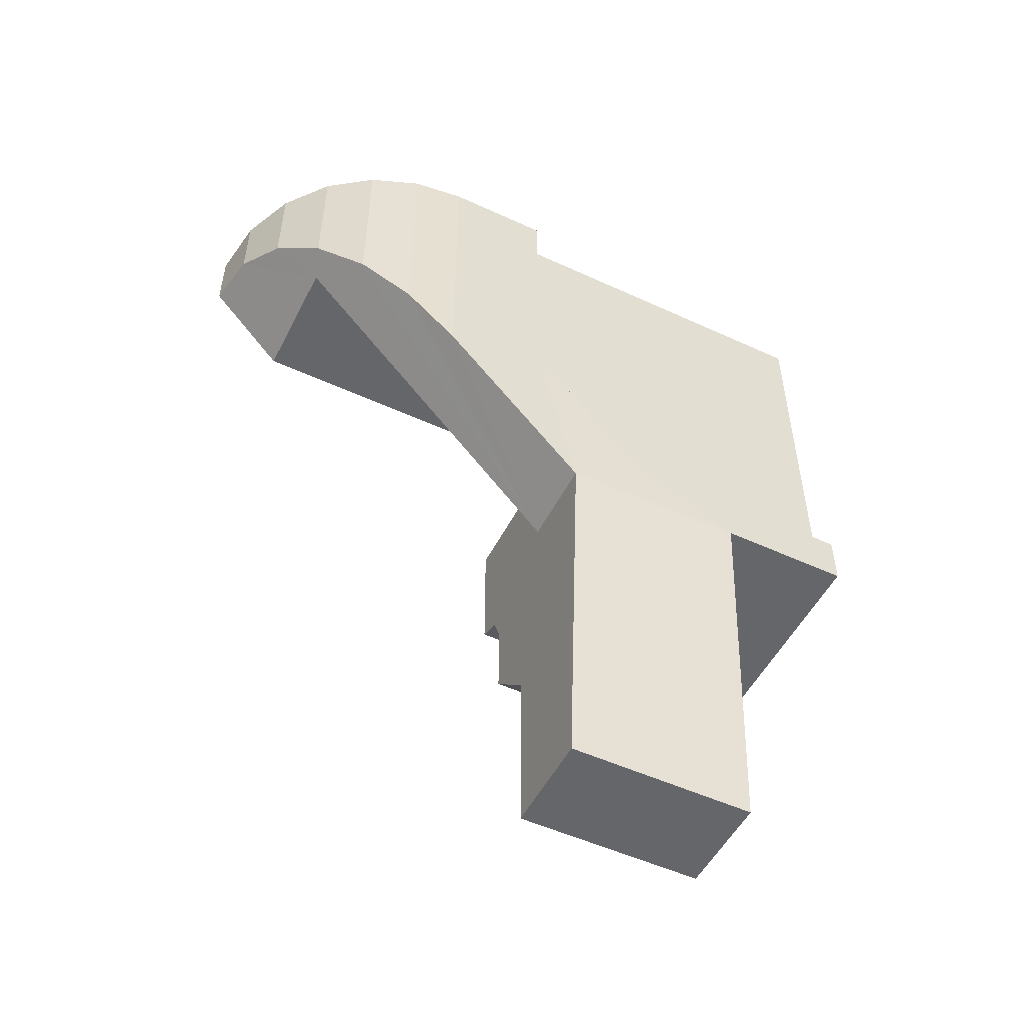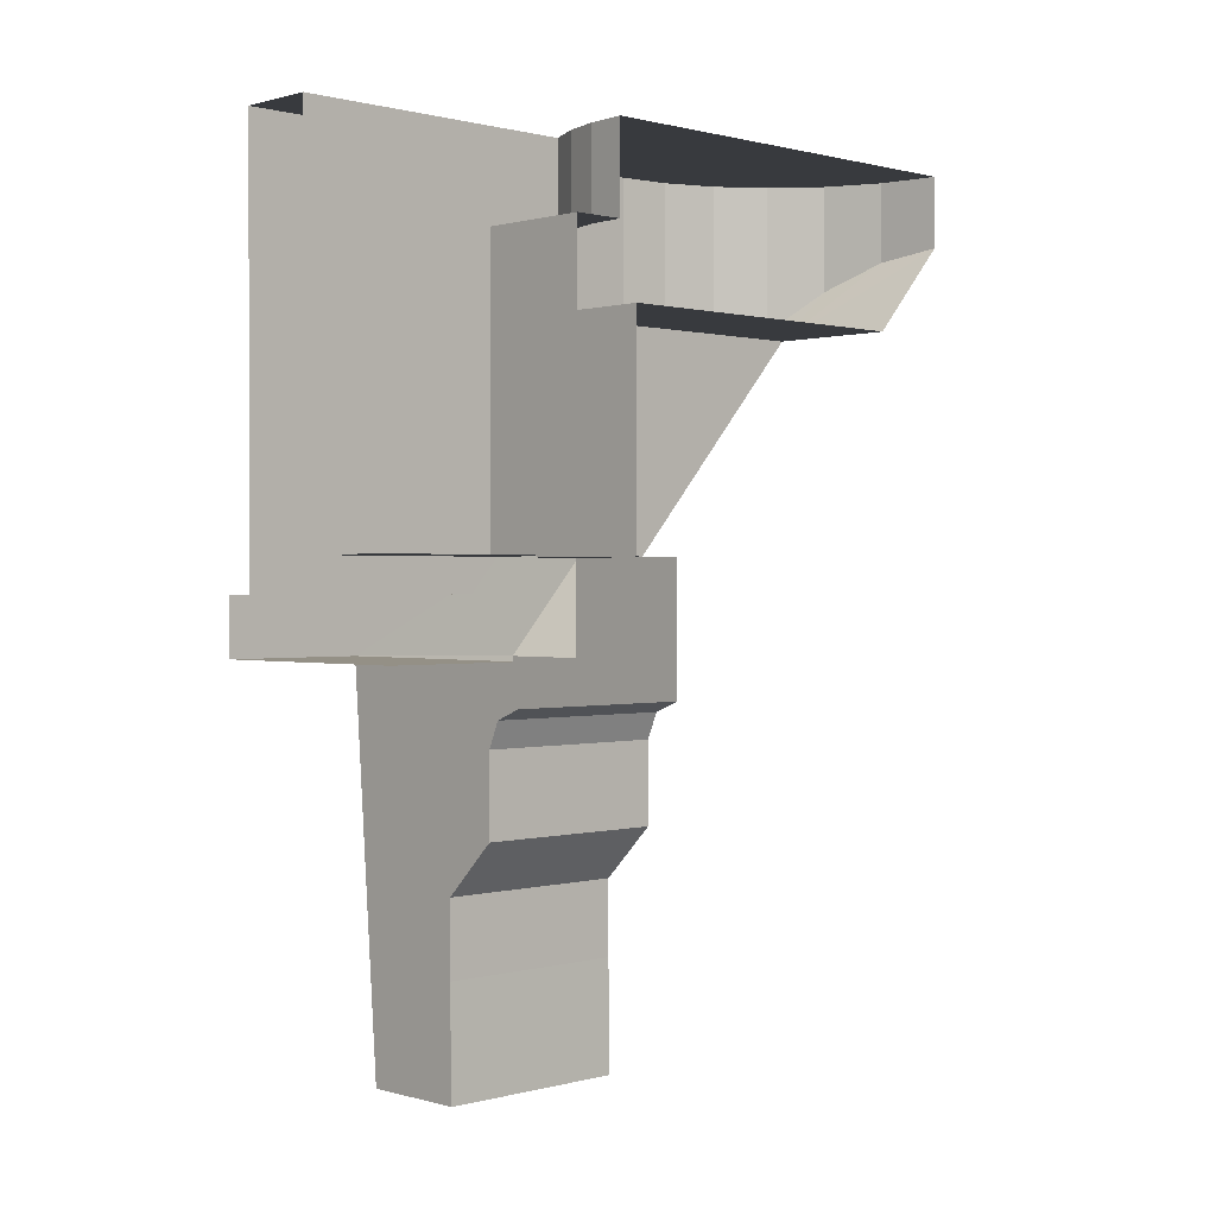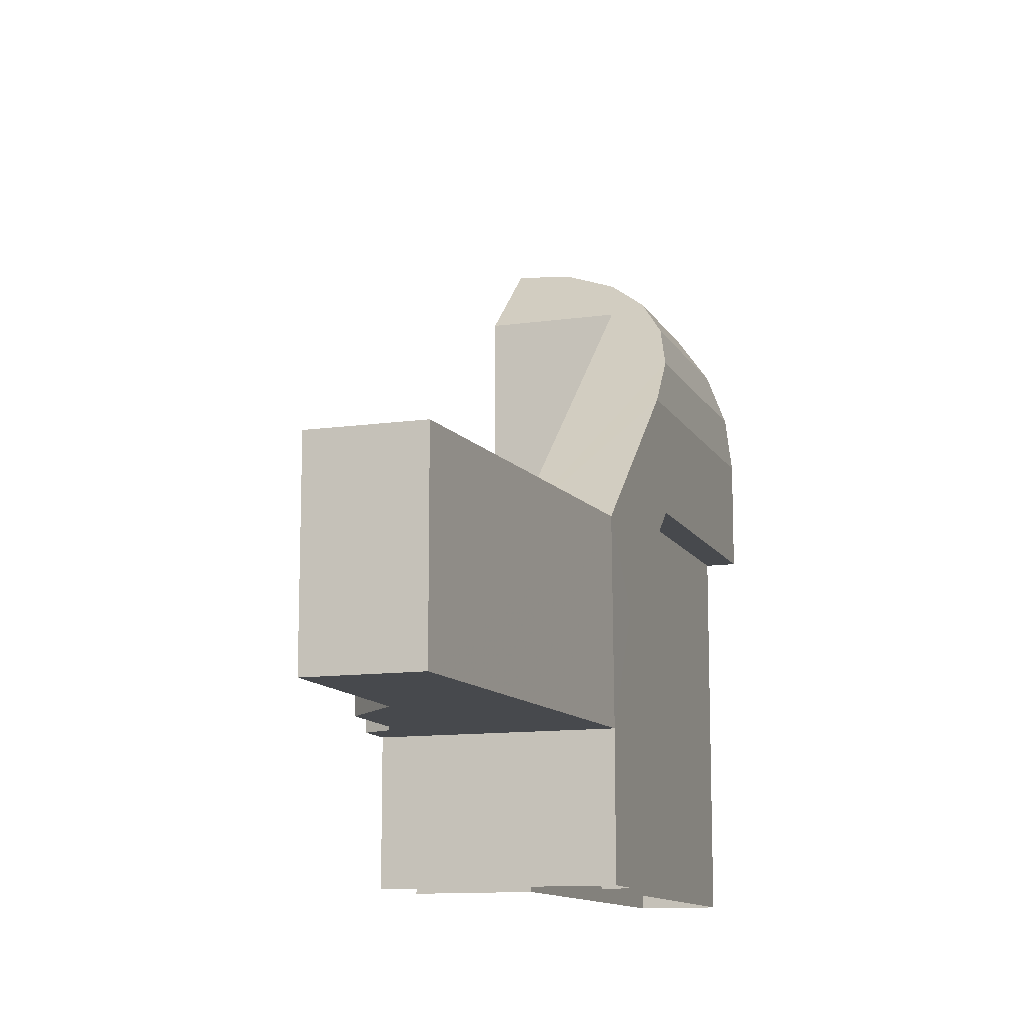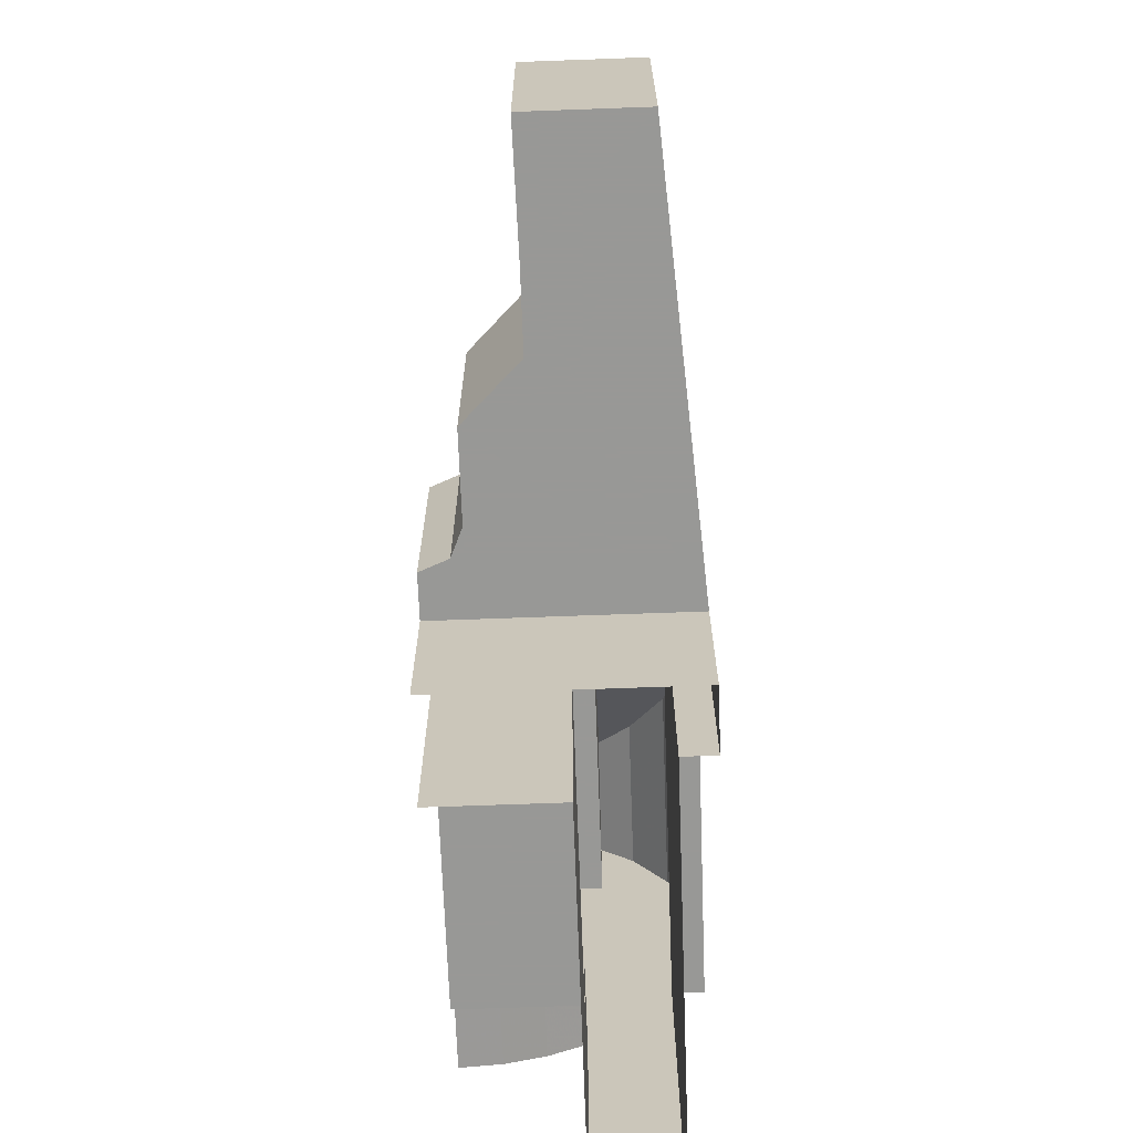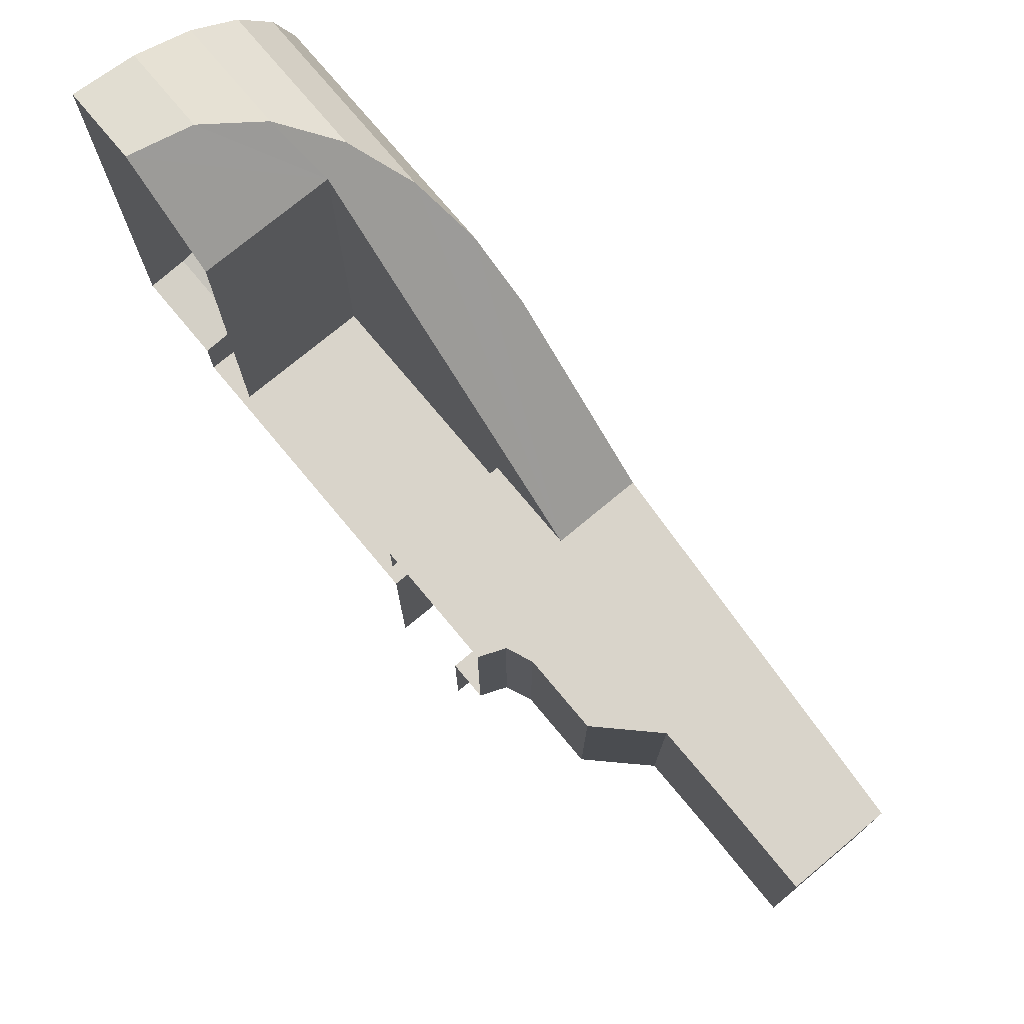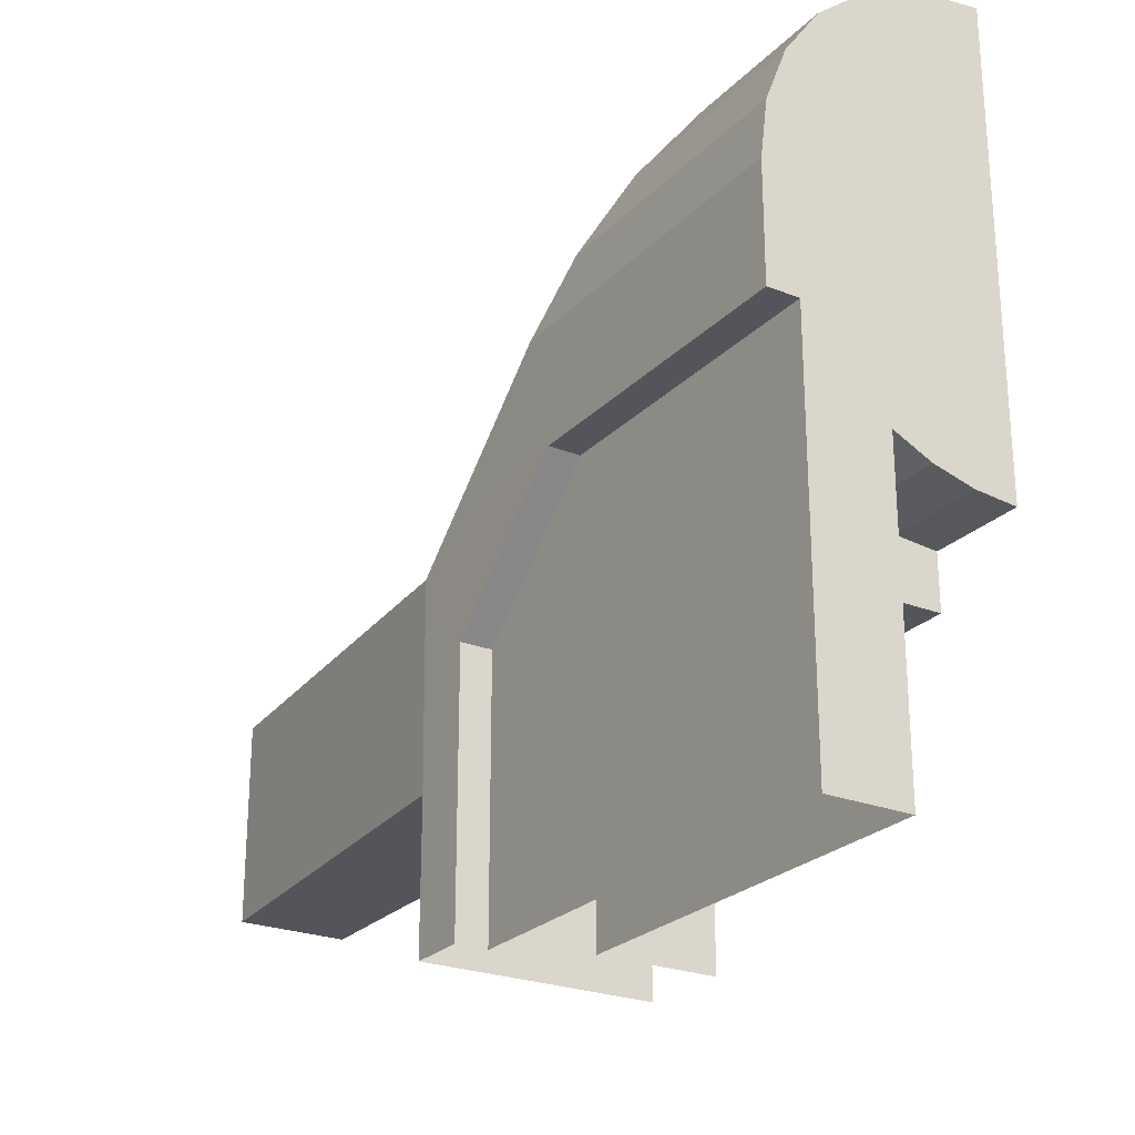
<metadata>
{"format":"obj","ext":"obj","renderer":"f3d","projection":"perspective","resolution":1024,"background":"white","views":[{"elev":-51.8,"azim":63.5,"up":"+Y"},{"elev":0.6,"azim":-134.1,"up":"+Y"},{"elev":-12.0,"azim":18.7,"up":"+Z"},{"elev":-68.5,"azim":2.1,"up":"+Z"},{"elev":74.8,"azim":-39.8,"up":"+Z"},{"elev":-24.9,"azim":147.4,"up":"+Z"}]}
</metadata>
<code>
v 0.1848 -1.423 0.6875
v 0.1848 -1.577 0.6875
v 0.1848 -1.577 0.2875
v 0.1848 -1.423 0.2875
v 0.07654 -1.315 0.6875
v 0.1848 -1.423 0.6875
v 0.1848 -1.423 0.2875
v 0.07654 -1.315 0.2875
v 0.2613 -1.392 0.6875
v 0.1848 -1.423 0.6875
v 0.1848 -1.577 0.6875
v 0.2613 -1.392 0.6875
v 0.07654 -1.315 0.6875
v 0.1848 -1.423 0.6875
v 0.2613 -1.392 0.2875
v 0.1848 -1.423 0.2875
v 0.1848 -1.577 0.2875
v 0.2613 -1.392 0.2875
v 0.07654 -1.315 0.2875
v 0.1848 -1.423 0.2875
v 0.05412 -1.097 0.2875
v 0.07654 -1.15 0.2875
v 0.07654 -1.15 0.6875
v 0.05412 -1.097 0.6875
v 0 -1.075 0.2875
v 0.05412 -1.097 0.2875
v 0.05412 -1.097 0.6875
v 0 -1.075 0.6875
v 0.07654 -1.075 0.2875
v 0.05412 -1.097 0.2875
v 0.07654 -1.15 0.2875
v 0.07654 -1.075 0.2875
v 0 -1.075 0.2875
v 0.05412 -1.097 0.2875
v 0.07654 -1.075 0.6875
v 0.05412 -1.097 0.6875
v 0.07654 -1.15 0.6875
v 0.07654 -1.075 0.6875
v 0 -1.075 0.6875
v 0.05412 -1.097 0.6875
v 0.275 -0.3375 1.292
v 0.275 -0.804 0.6875
v 0.275 -1 0.6875
v 0.275 -0.3375 1.292
v 0.275 -0.3375 0.5815
v 0.275 -0.804 0.5815
v 0.275 -0.804 0.6875
v 0.275 -1 0.6875
v 0.462 -1 0.6875
v 0.4625 -0.6575 1
v 0.275 -0.3375 1.292
v 0.275 -1 0.6875
v 0.4075 -0.417 1.219
v 0.339 -0.312 1.315
v 0.2375 -0.1875 0.431
v 0.163 -0.1875 0.567
v 0.2375 -0.1875 0.603
v 0.2375 -0.1875 0.431
v 0.0825 -0.1875 0.545
v 0.163 -0.1875 0.567
v 0 -0.1875 0.5375
v 0.0825 -0.1875 0.545
v 0.2375 -0.1875 0.431
v 0 -0.1875 0.431
v 0 0 1.462
v 0.129 0 1.444
v 0.2445 0 1.393
v 0.339 0 1.315
v 0 0 1.462
v 0.339 0 1.315
v 0.4075 0 1.219
v 0.4485 0 1.112
v 0 0 1.462
v 0.4485 0 1.112
v 0.4625 0 1
v 0.4625 0 0.775
v 0 0 1.462
v 0.4 0 0.775
v 0.2375 0 0.603
v 0.163 0 0.567
v 0 0 1.462
v 0.4625 0 0.775
v 0.4 0 0.775
v 0 0 1.462
v 0.163 0 0.567
v 0.0825 0 0.545
v 0 0 0.5375
v 0.4625 0 0.775
v 0.4625 0 1
v 0.4625 -0.6575 1
v 0.4625 -0.599 0.775
v 0.462 -1 0.6875
v 0.4625 -0.875 0.525
v 0.4625 -0.599 0.775
v 0.4625 -0.6575 1
v 0.462 -1 0.6875
v 0.4625 -0.9915 0.2875
v 0.4625 -0.875 0.525
v 0.2445 0 1.393
v 0.129 0 1.444
v 0.129 -0.17 1.444
v 0.2445 -0.227 1.393
v 0.339 0 1.315
v 0.2445 0 1.393
v 0.2445 -0.227 1.393
v 0.339 -0.312 1.315
v 0.4485 0 1.112
v 0.4075 0 1.219
v 0.4075 -0.417 1.219
v 0.4485 -0.534 1.112
v 0.4625 0 1
v 0.4485 0 1.112
v 0.4485 -0.534 1.112
v 0.4625 -0.6575 1
v 0.4075 0 1.219
v 0.339 0 1.315
v 0.339 -0.312 1.315
v 0.4075 -0.417 1.219
v 0.129 0 1.444
v 0 0 1.462
v 0 -0.15 1.462
v 0.129 -0.17 1.444
v 0.0825 -0.1875 0.545
v 0.0825 0 0.545
v 0.163 0 0.567
v 0.163 -0.1875 0.567
v 0 -0.1875 0.5375
v 0 0 0.5375
v 0.0825 0 0.545
v 0.0825 -0.1875 0.545
v 0.2375 -0.1875 0.603
v 0.163 -0.1875 0.567
v 0.163 0 0.567
v 0.2375 0 0.603
v 0.4625 -0.599 0.775
v 0.4 -0.599 0.775
v 0.4 0 0.775
v 0.4625 0 0.775
v 0.4 -0.875 0.525
v 0.4 -0.599 0.775
v 0.4625 -0.599 0.775
v 0.4625 -0.875 0.525
v 0.462 -1 0.6875
v 0.4 -1.804 0.6875
v 0.4 -1.804 0.2875
v 0.4625 -0.9915 0.2875
v 0.1815 -1.804 0.2875
v 0.4 -1.804 0.2875
v 0.4 -1.804 0.6875
v 0.1815 -1.804 0.6875
v 0.1848 -1.577 0.2875
v 0.1815 -1.804 0.2875
v 0.1815 -1.804 0.6875
v 0.1848 -1.577 0.6875
v 0.2375 -0.1875 0.431
v 0.2375 0 0
v 0.2375 -0.804 0
v 0.2375 -0.804 0.431
v 0.4625 -0.9915 0.2875
v 0.4625 -0.9915 0
v 0.4625 -0.875 0
v 0.4625 -0.875 0.525
v 0.4625 -0.875 0
v 0.4 -0.875 0
v 0.4 -0.875 0.525
v 0.4625 -0.875 0.525
v 0.4 0 0.775
v 0.4 0 0
v 0.2375 0 0
v 0.2375 0 0.603
v 0.4 -0.599 0
v 0.4 -0.599 0.775
v 0.4 -0.875 0.525
v 0.4 -0.875 0
v 0.4 -0.599 0.775
v 0.4 -0.599 0
v 0.4 0 0
v 0.4 0 0.775
v 0 -0.9915 0.2875
v 0 -0.9915 0
v 0.4625 -0.9915 0
v 0.4625 -0.9915 0.2875
v 0.129 -0.17 1.444
v 0 -0.15 1.462
v 0.275 -0.3375 1.292
v 0.2445 -0.227 1.393
v 0.2445 -0.227 1.393
v 0.275 -0.3375 1.292
v 0.339 -0.312 1.315
v 0.275 -0.3375 1.292
v 0 -0.3375 1.292
v 0 -0.3375 0.5815
v 0.275 -0.3375 0.5815
v 0.275 -0.3375 0.5815
v 0 -0.3375 0.5815
v 0 -0.804 0.5815
v 0.275 -0.804 0.5815
v 0.275 -0.804 0.5815
v 0 -0.804 0.5815
v 0 -0.804 0.6875
v 0.275 -0.804 0.6875
v 0 -0.3375 1.292
v 0.275 -0.3375 1.292
v 0 -0.15 1.462
v 0.2375 -0.804 0.431
v 0 -0.804 0.431
v 0 -0.1875 0.431
v 0.2375 -0.1875 0.431
v 0 -0.804 0
v 0 -0.804 0.431
v 0.2375 -0.804 0.431
v 0.2375 -0.804 0
v 0.2375 -0.1875 0.603
v 0.2375 0 0.603
v 0.2375 0 0
v 0.2375 -0.1875 0.431
v 0.4485 -0.534 1.112
v 0.4075 -0.417 1.219
v 0.275 -1 0.6875
v 0.4485 -0.534 1.112
v 0.275 -1 0.6875
v 0.4625 -0.6575 1
v 0.4 -1.804 0.2875
v 0.1815 -1.804 0.2875
v 0.1848 -1.577 0.2875
v 0.2613 -1.392 0.2875
v 0.4625 -0.9915 0.2875
v 0.2613 -1.392 0.2875
v 0.07654 -1.315 0.2875
v 0.07654 -1.075 0.2875
v 0.2613 -1.392 0.2875
v 0.4625 -0.9915 0.2875
v 0.4 -1.804 0.2875
v 0.1848 -1.577 0.6875
v 0.1815 -1.804 0.6875
v 0.4 -1.804 0.6875
v 0.2613 -1.392 0.6875
v 0.2613 -1.392 0.6875
v 0.4 -1.804 0.6875
v 0.462 -1 0.6875
v 0.2613 -1.392 0.6875
v 0.462 -1 0.6875
v 0.275 -1 0.6875
v 0.07654 -1.315 0.6875
v 0.275 -1 0.6875
v 0.275 -0.804 0.6875
v 0 -0.804 0.6875
v 0.07654 -1.315 0.6875
v 0.07654 -1.15 0.6875
v 0.07654 -1.15 0.2875
v 0.07654 -1.315 0.2875
v 0.07654 -1.075 0.2875
v 0 -1.075 0.2875
v 0 -0.9915 0.2875
v 0.4625 -0.9915 0.2875
v 0.07654 -1.075 0.6875
v 0.07654 -1.315 0.6875
v 0.275 -1 0.6875
v 0 -1.075 0.6875
v 0.07654 -1.075 0.6875
v 0.275 -1 0.6875
v 0 -0.804 0.6875
g mesh7181485
f 1 3 2
f 3 1 4
f 5 7 6
f 7 5 8
g mesh7181489
f 9 10 11
f 12 13 14
g mesh7181491
f 15 17 16
f 18 20 19
g mesh7181495
f 21 22 23
f 23 24 21
f 25 26 27
f 27 28 25
g mesh7181499
f 29 31 30
f 32 34 33
g mesh7181501
f 35 36 37
f 38 39 40
f 41 42 43
f 44 45 46
f 46 47 44
f 48 49 50
f 51 52 53
f 53 54 51
f 55 56 57
f 58 59 60
f 61 62 63
f 63 64 61
f 65 66 67
f 67 68 65
f 69 70 71
f 71 72 69
f 73 74 75
f 75 76 73
f 77 78 79
f 79 80 77
f 81 82 83
f 84 85 86
f 86 87 84
f 88 89 90
f 90 91 88
f 92 93 94
f 94 95 92
f 96 97 98
f 99 100 101
f 101 102 99
f 103 104 105
f 105 106 103
f 107 108 109
f 109 110 107
f 111 112 113
f 113 114 111
f 115 116 117
f 117 118 115
f 119 120 121
f 121 122 119
g mesh7181503
f 123 124 125
f 125 126 123
g mesh7181505
f 127 128 129
f 129 130 127
g mesh7181507
f 131 132 133
f 133 134 131
g mesh7181509
f 135 136 137
f 137 138 135
g mesh7181511
f 139 140 141
f 141 142 139
f 143 144 145
f 145 146 143
g mesh7181513
f 147 148 149
f 149 150 147
g mesh7181515
f 151 152 153
f 153 154 151
f 155 156 157
f 157 158 155
f 159 160 161
f 161 162 159
g mesh7181517
f 163 164 165
f 165 166 163
f 167 168 169
f 169 170 167
f 171 172 173
f 173 174 171
g mesh7181519
f 175 176 177
f 177 178 175
g mesh7181521
f 179 180 181
f 181 182 179
f 183 184 185
f 185 186 183
f 187 188 189
g mesh7181523
f 190 191 192
f 192 193 190
g mesh7181525
f 194 195 196
f 196 197 194
g mesh7181527
f 198 199 200
f 200 201 198
f 202 203 204
g mesh7181529
f 205 206 207
f 207 208 205
g mesh7181531
f 209 210 211
f 211 212 209
f 213 214 215
f 215 216 213
f 217 218 219
f 220 221 222
g mesh7181533
f 223 224 225
f 225 226 223
f 227 228 229
f 229 230 227
f 231 232 233
f 234 235 236
f 236 237 234
f 238 239 240
f 241 242 243
f 243 244 241
f 245 246 247
g mesh7181535
f 248 249 250
f 250 251 248
f 252 253 254
f 254 255 252
f 256 257 258
f 259 260 261
f 261 262 259

</code>
